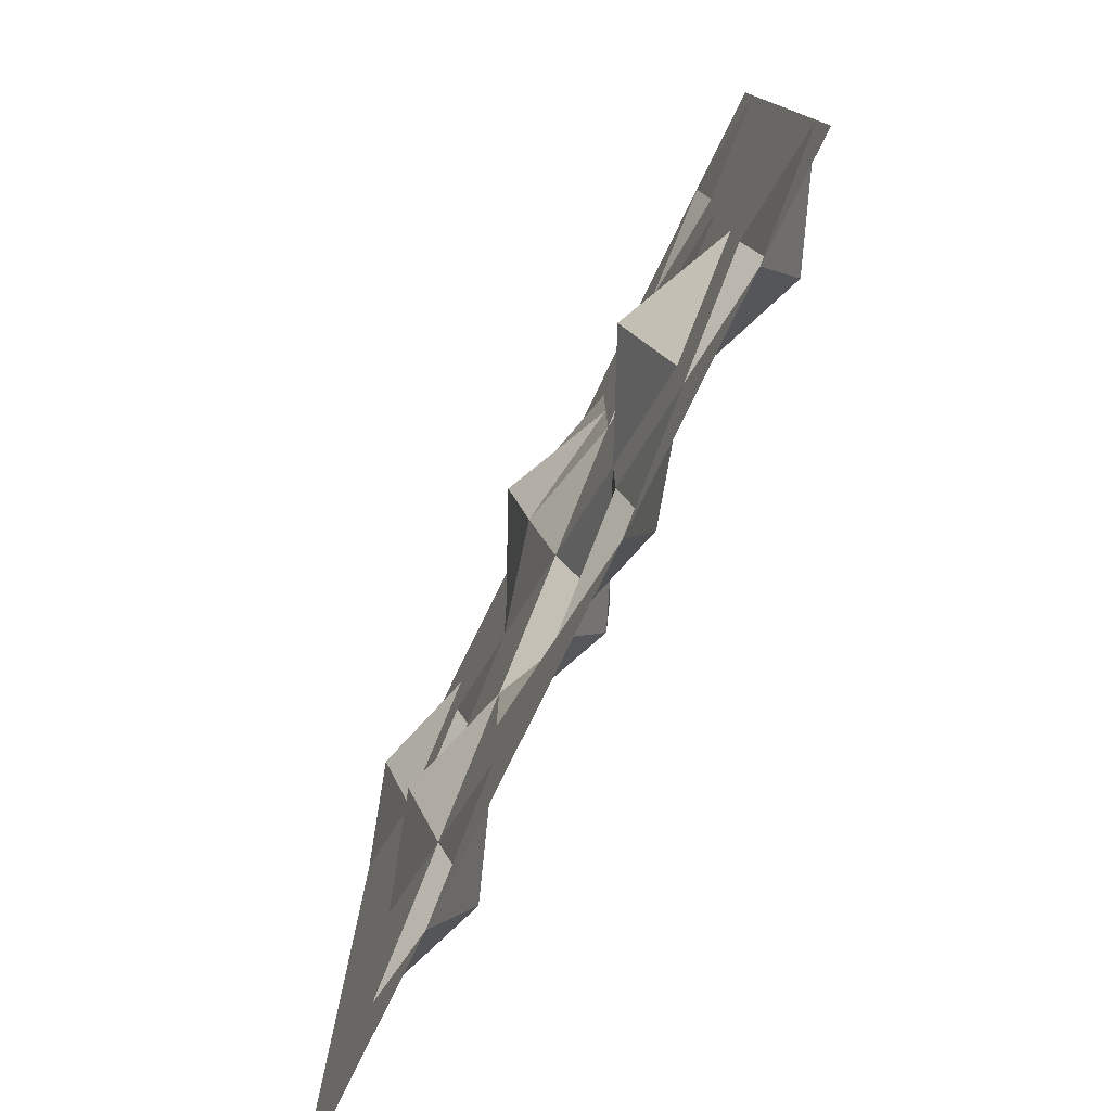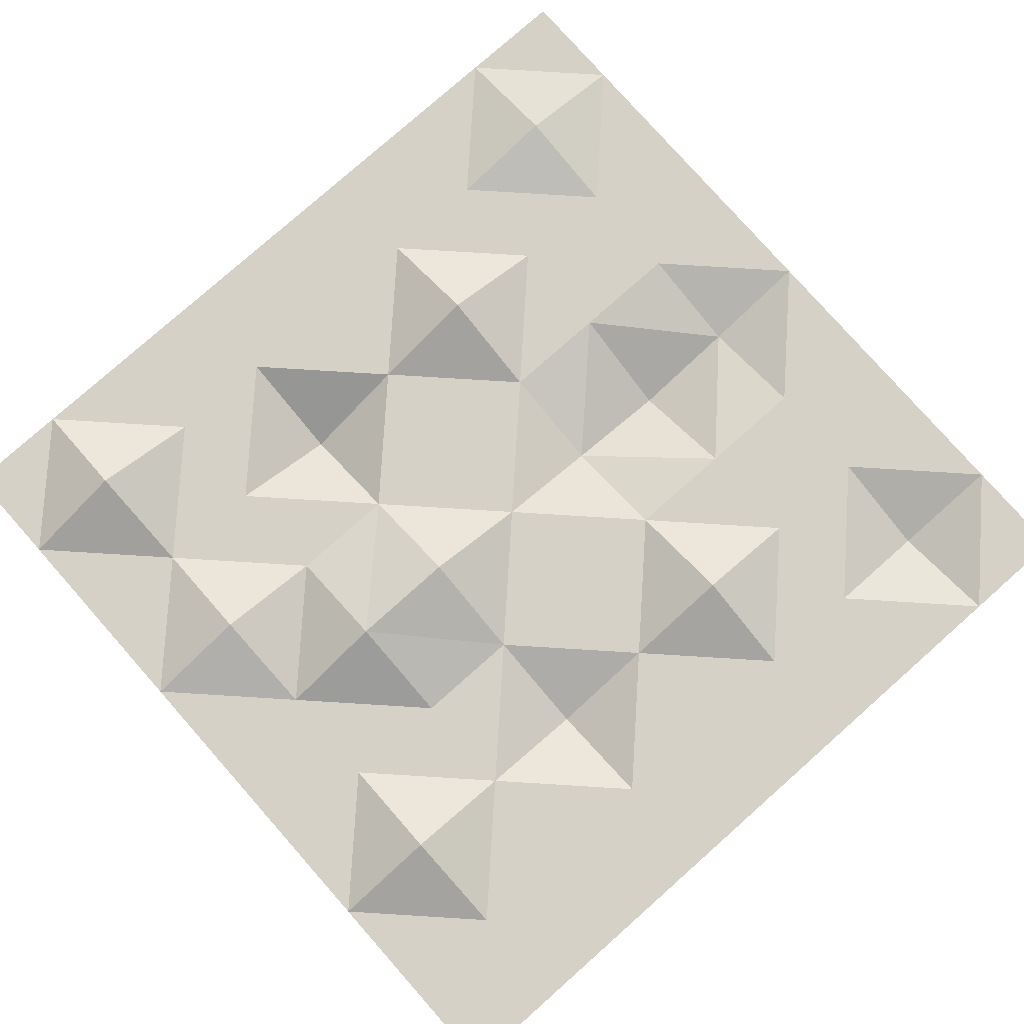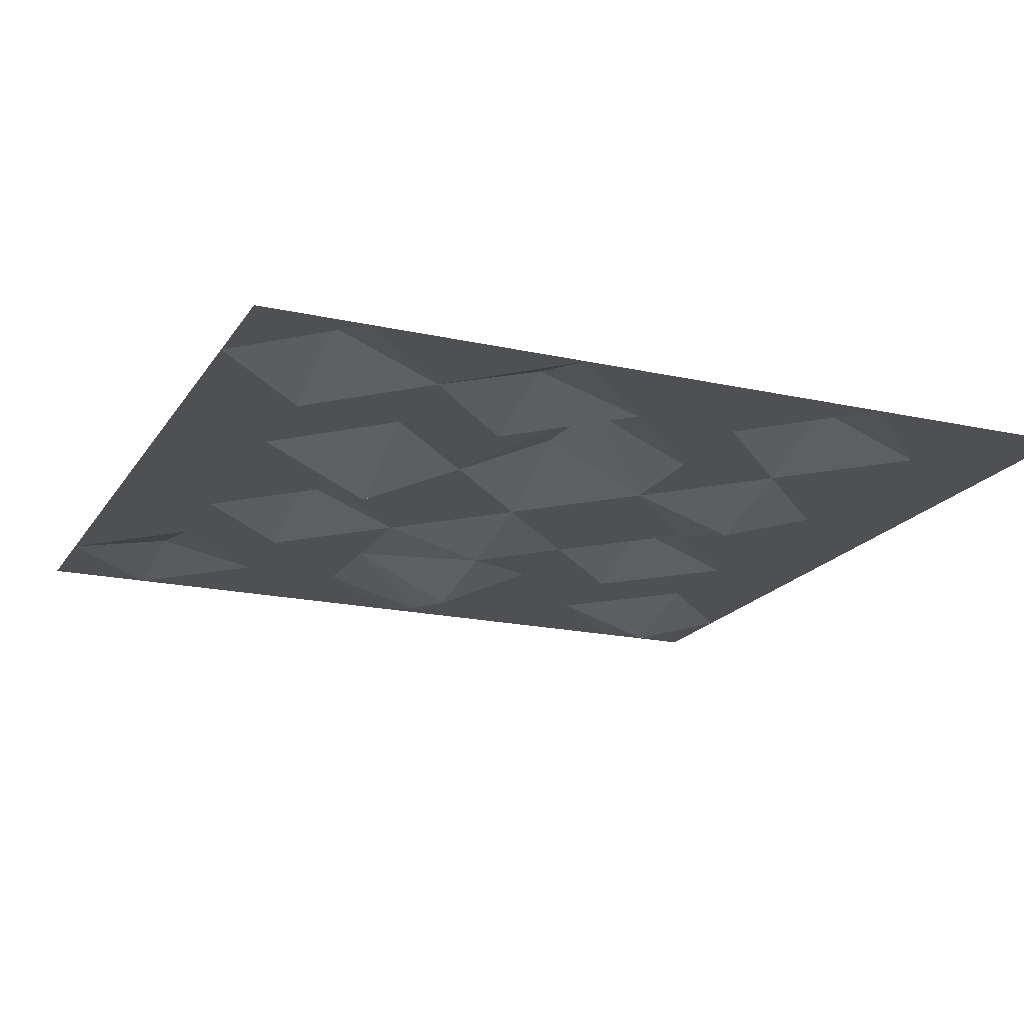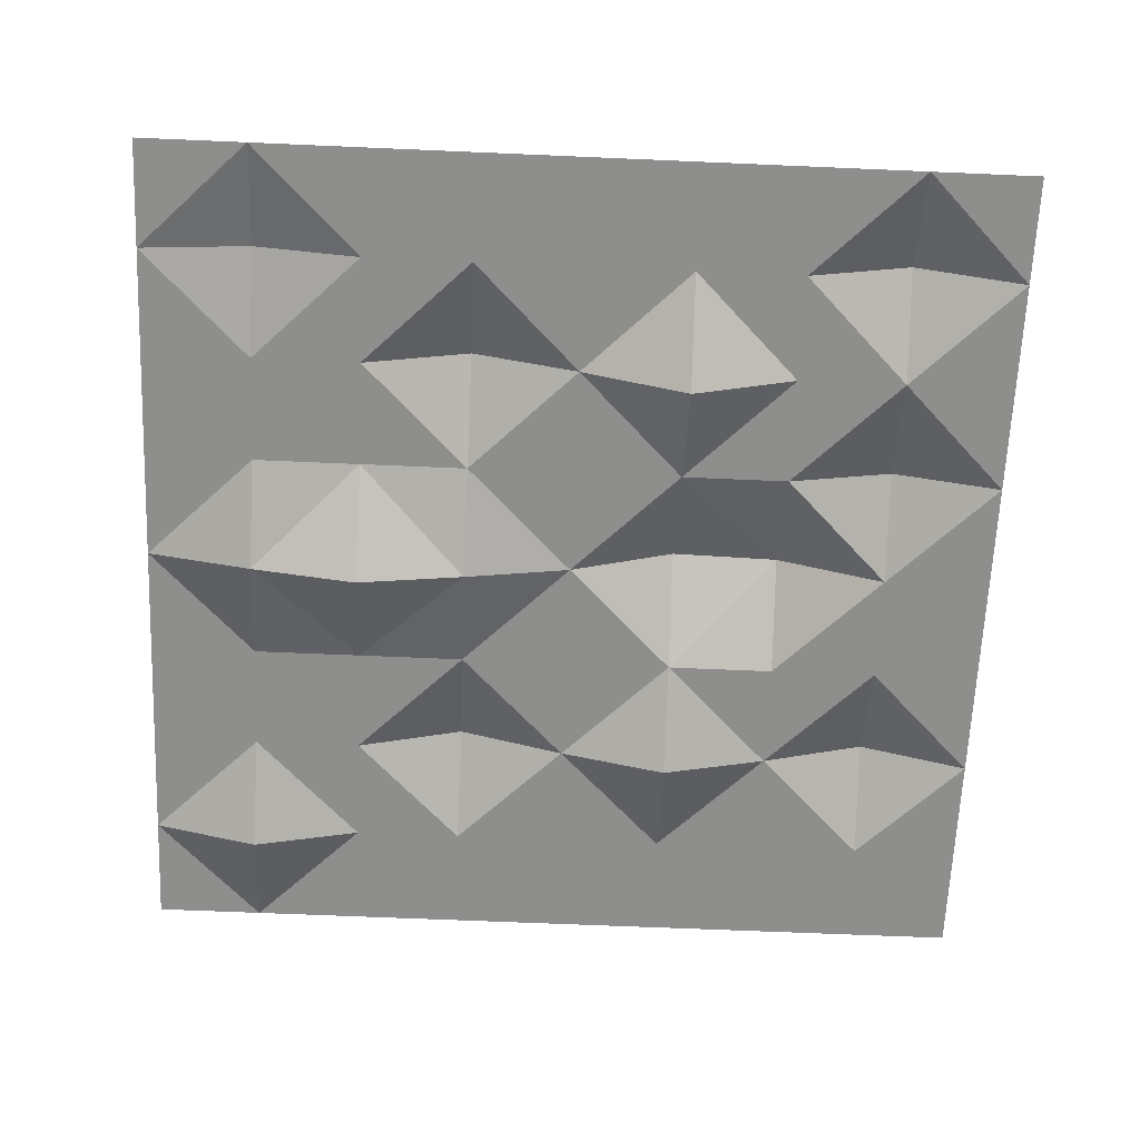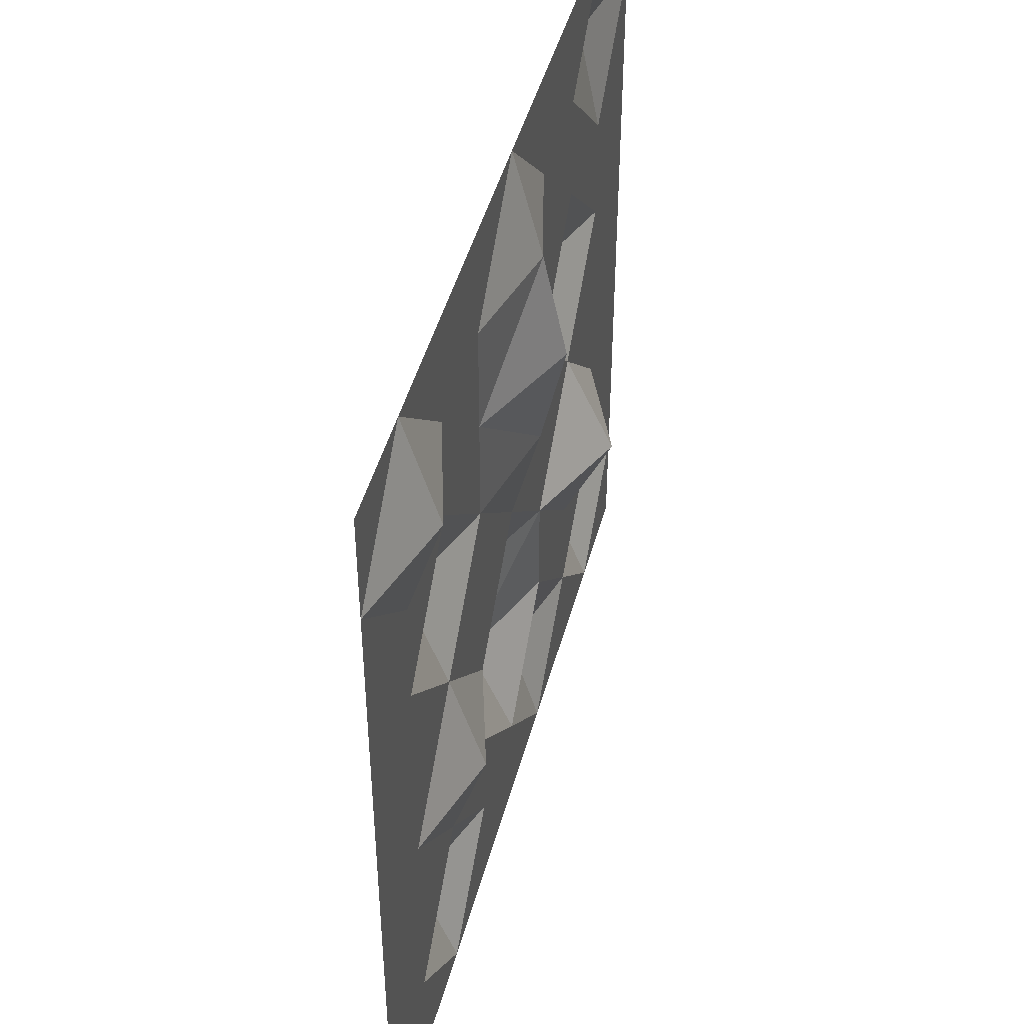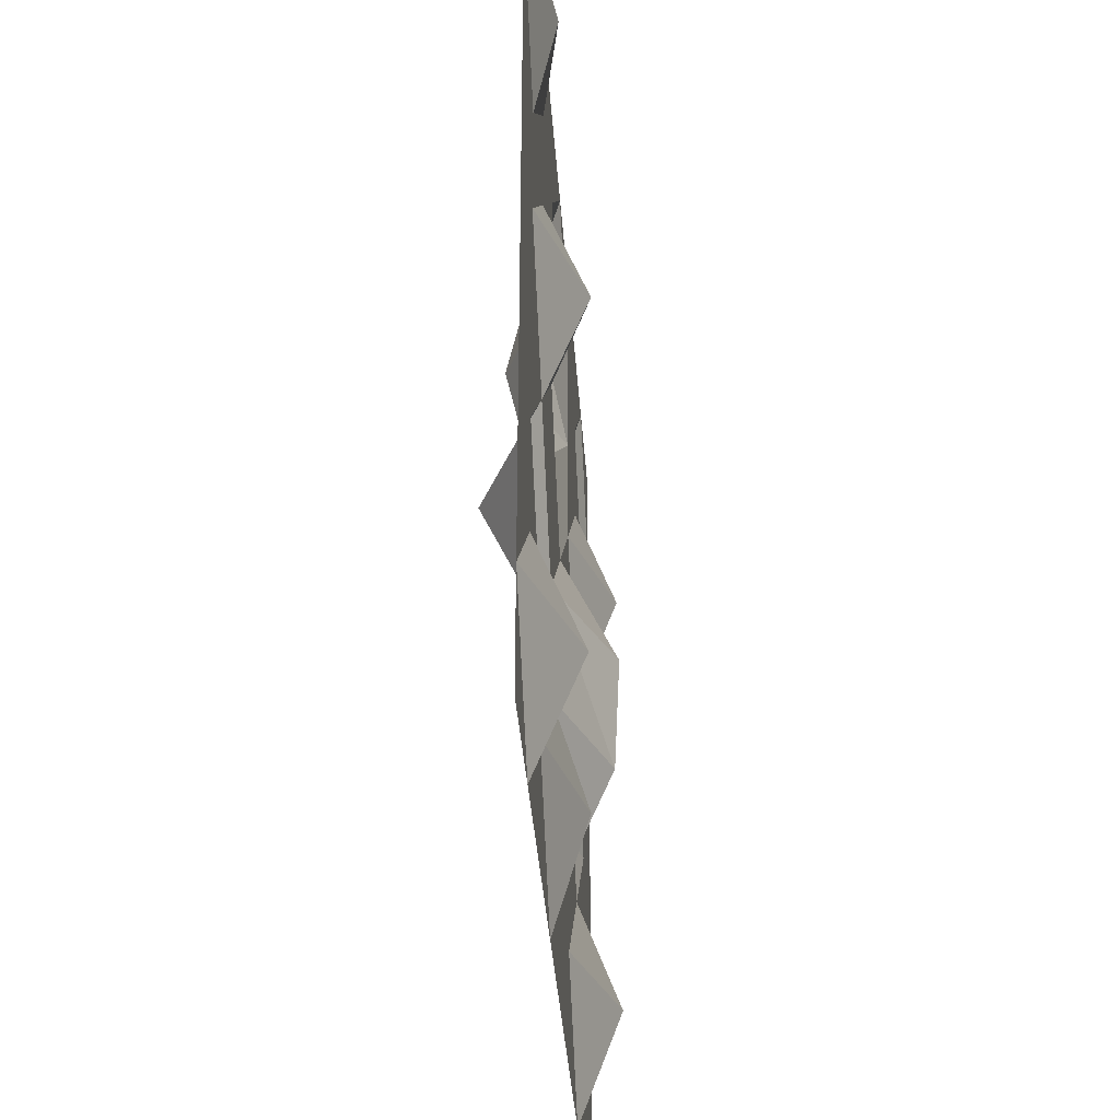
<metadata>
{"format":"obj","ext":"obj","renderer":"f3d","projection":"perspective","resolution":1024,"background":"white","views":[{"elev":-78.8,"azim":63.9,"up":"+Z"},{"elev":79.3,"azim":-131.5,"up":"+Y"},{"elev":-18.8,"azim":156.9,"up":"+Y"},{"elev":-64.9,"azim":87.5,"up":"+Y"},{"elev":46.5,"azim":-75.0,"up":"+Z"},{"elev":-36.8,"azim":93.9,"up":"+Z"}]}
</metadata>
<code>
o Plane
v -0.9897 0.01372 1.003
v 1.01 0.01372 1.003
v -0.9897 0.01372 -0.9971
v 1.01 0.01372 -0.9971
v -0.9897 0.01372 0.002944
v 0.01032 0.01372 1.003
v 1.01 0.01372 0.002944
v 0.01032 0.01372 -0.9971
v 0.01032 0.01372 0.002944
v -0.9897 0.01372 0.5029
v 0.5103 0.01372 1.003
v 1.01 0.01372 -0.4971
v -0.4897 0.01372 -0.9971
v -0.9897 0.01372 -0.4971
v -0.4897 0.01372 1.003
v 1.01 0.01372 0.5029
v 0.5103 0.01372 -0.9971
v 0.01032 0.1181 -0.4971
v 0.01032 -0.1024 0.5029
v -0.4897 0.01372 0.002944
v 0.5103 0.01372 0.002944
v 0.5103 0.01372 0.5029
v -0.4897 0.01372 0.5029
v -0.4897 0.01372 -0.4971
v 0.5103 0.01372 -0.4971
v -0.9897 0.01372 0.7529
v 0.7603 0.01372 1.003
v 1.01 0.01372 -0.7471
v -0.7397 0.01372 -0.9971
v -0.9897 0.01372 -0.2471
v -0.2397 0.01372 1.003
v 1.01 0.01372 0.2529
v 0.2603 0.01372 -0.9971
v 0.01032 0.01372 -0.7471
v 0.01032 -0.04853 0.2529
v -0.7397 0.01372 0.002944
v 0.2603 0.01372 0.002944
v -0.9897 0.01372 0.2529
v 0.2603 0.01372 1.003
v 1.01 0.01372 -0.2471
v -0.2397 0.01372 -0.9971
v -0.9897 0.01372 -0.7471
v -0.7397 0.01372 1.003
v 1.01 0.01372 0.7529
v 0.7603 0.01372 -0.9971
v 0.01032 0.1295 -0.2471
v 0.01032 -0.05049 0.7529
v -0.2397 0.01372 0.002944
v 0.7603 0.01372 0.002944
v 0.5103 0.1073 0.2529
v 0.5103 0.01372 0.7529
v 0.2603 0.01372 0.5029
v 0.7603 0.01372 0.5029
v -0.4897 0.1048 0.2529
v -0.4897 0.01372 0.7529
v -0.7397 0.01372 0.5029
v -0.2397 0.01372 0.5029
v -0.4897 0.1055 -0.7471
v -0.4897 -0.06325 -0.2471
v -0.7397 0.01372 -0.4971
v -0.2397 0.01372 -0.4971
v 0.5103 0.01372 -0.7471
v 0.5103 -0.1004 -0.2471
v 0.2603 0.01372 -0.4971
v 0.7603 0.01372 -0.4971
v 0.7603 0.01372 -0.2471
v 0.2603 0.01372 -0.2471
v 0.2603 0.08609 -0.7471
v -0.2397 0.01372 -0.2471
v -0.7397 0.01372 -0.2471
v -0.7397 0.01372 -0.7471
v -0.2397 0.01372 0.7529
v -0.7397 -0.06132 0.7529
v -0.7397 0.01372 0.2529
v 0.7603 0.062 0.7529
v 0.2603 0.01372 0.7529
v 0.2603 0.01372 0.2529
v 0.7603 0.01372 0.2529
v -0.2397 0.01372 0.2529
v -0.2397 0.01372 -0.7471
v 0.7603 0.1116 -0.7471
f 28 4 45
f 34 8 41
f 79 35 9
f 32 7 49
f 77 50 21
f 51 22 52
f 44 16 53
f 74 54 20
f 55 23 56
f 47 19 57
f 71 58 13
f 70 59 24
f 69 46 18
f 62 17 33
f 67 63 25
f 40 12 65
f 66 65 25
f 21 49 66
f 7 40 66
f 67 64 18
f 9 37 67
f 21 63 67
f 34 68 33
f 64 68 34
f 64 25 62
f 69 61 24
f 20 48 69
f 9 46 69
f 70 60 14
f 36 70 30
f 20 59 70
f 71 29 3
f 60 71 42
f 24 58 71
f 72 57 23
f 31 72 55
f 6 47 72
f 26 73 56
f 43 73 26
f 43 15 55
f 74 36 5
f 56 74 38
f 23 54 74
f 51 75 53
f 27 75 51
f 27 2 44
f 47 76 52
f 6 39 76
f 11 51 76
f 77 37 9
f 52 77 35
f 22 50 77
f 78 49 21
f 22 53 78
f 16 32 78
f 79 48 20
f 23 57 79
f 57 19 35
f 80 41 13
f 24 61 80
f 61 18 34
f 62 81 45
f 65 81 62
f 65 12 28
f 81 28 45
f 80 34 41
f 48 79 9
f 78 32 49
f 37 77 21
f 76 51 52
f 75 44 53
f 36 74 20
f 73 55 56
f 72 47 57
f 29 71 13
f 60 70 24
f 61 69 18
f 68 62 33
f 64 67 25
f 66 40 65
f 63 66 25
f 63 21 66
f 49 7 66
f 46 67 18
f 46 9 67
f 37 21 67
f 8 34 33
f 18 64 34
f 68 64 62
f 59 69 24
f 59 20 69
f 48 9 69
f 30 70 14
f 5 36 30
f 36 20 70
f 42 71 3
f 14 60 42
f 60 24 71
f 55 72 23
f 15 31 55
f 31 6 72
f 10 26 56
f 1 43 26
f 73 43 55
f 38 74 5
f 10 56 38
f 56 23 74
f 22 51 53
f 11 27 51
f 75 27 44
f 19 47 52
f 47 6 76
f 39 11 76
f 35 77 9
f 19 52 35
f 52 22 77
f 50 78 21
f 50 22 78
f 53 16 78
f 54 79 20
f 54 23 79
f 79 57 35
f 58 80 13
f 58 24 80
f 80 61 34
f 17 62 45
f 25 65 62
f 81 65 28

</code>
